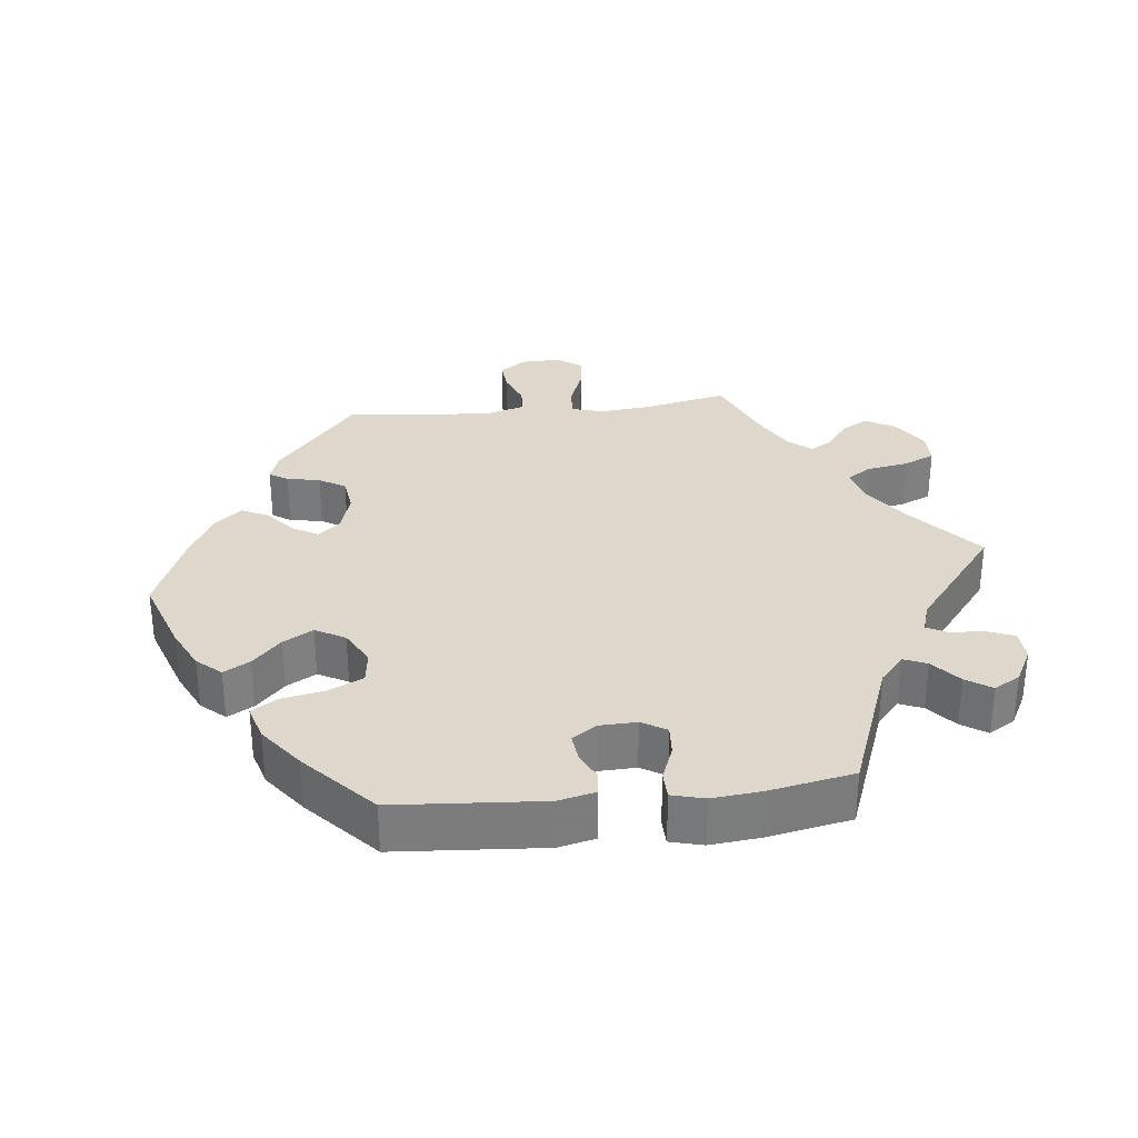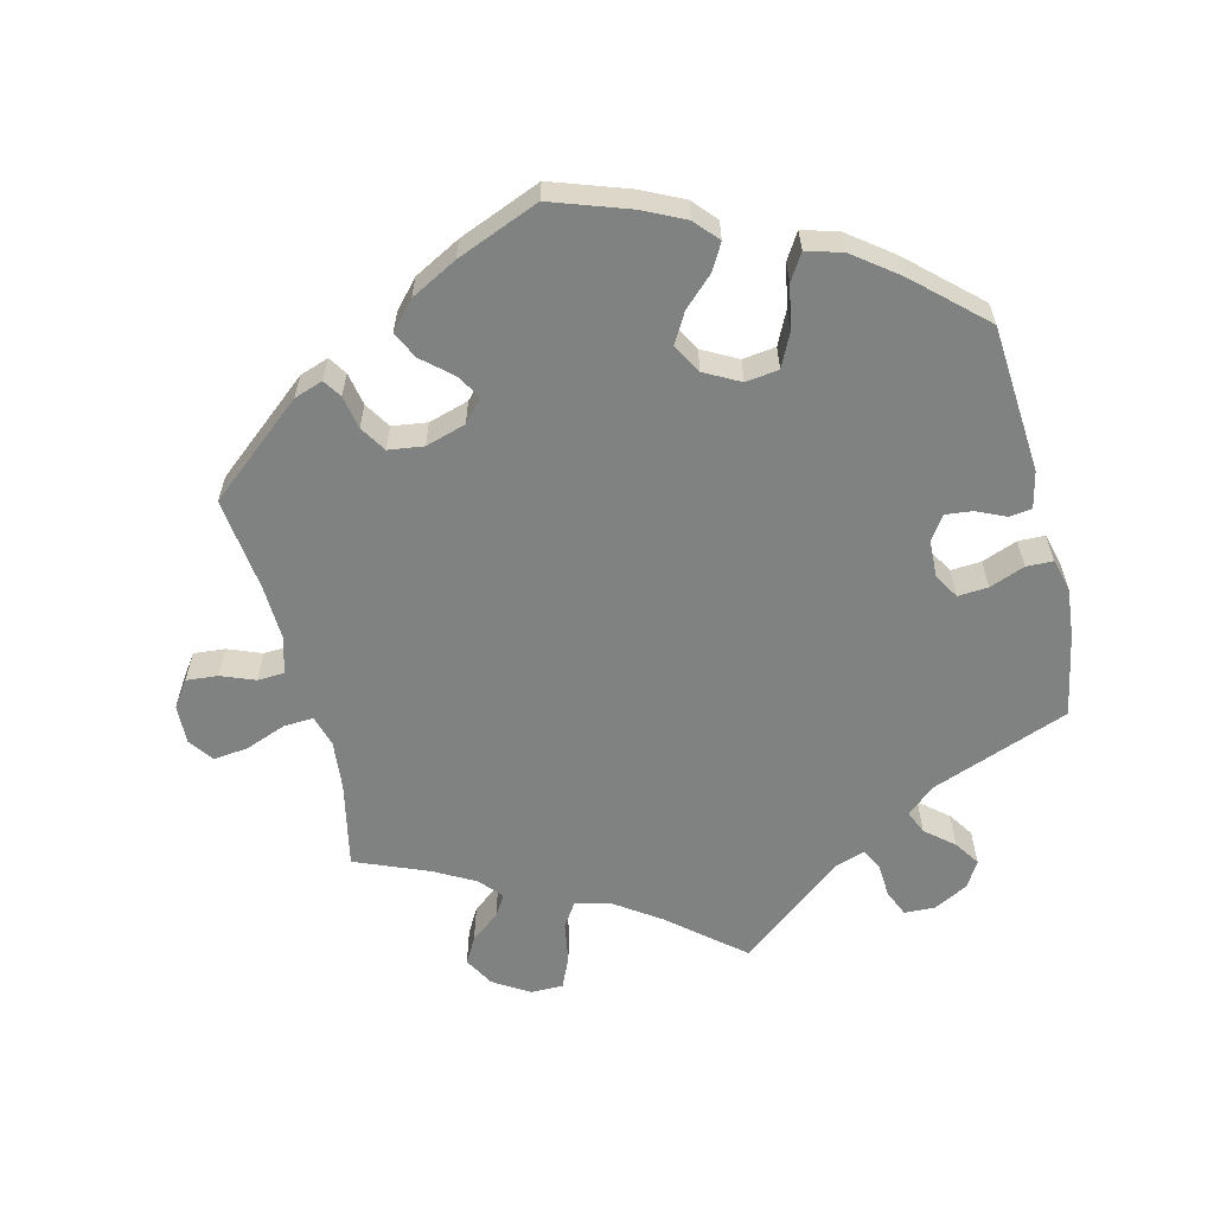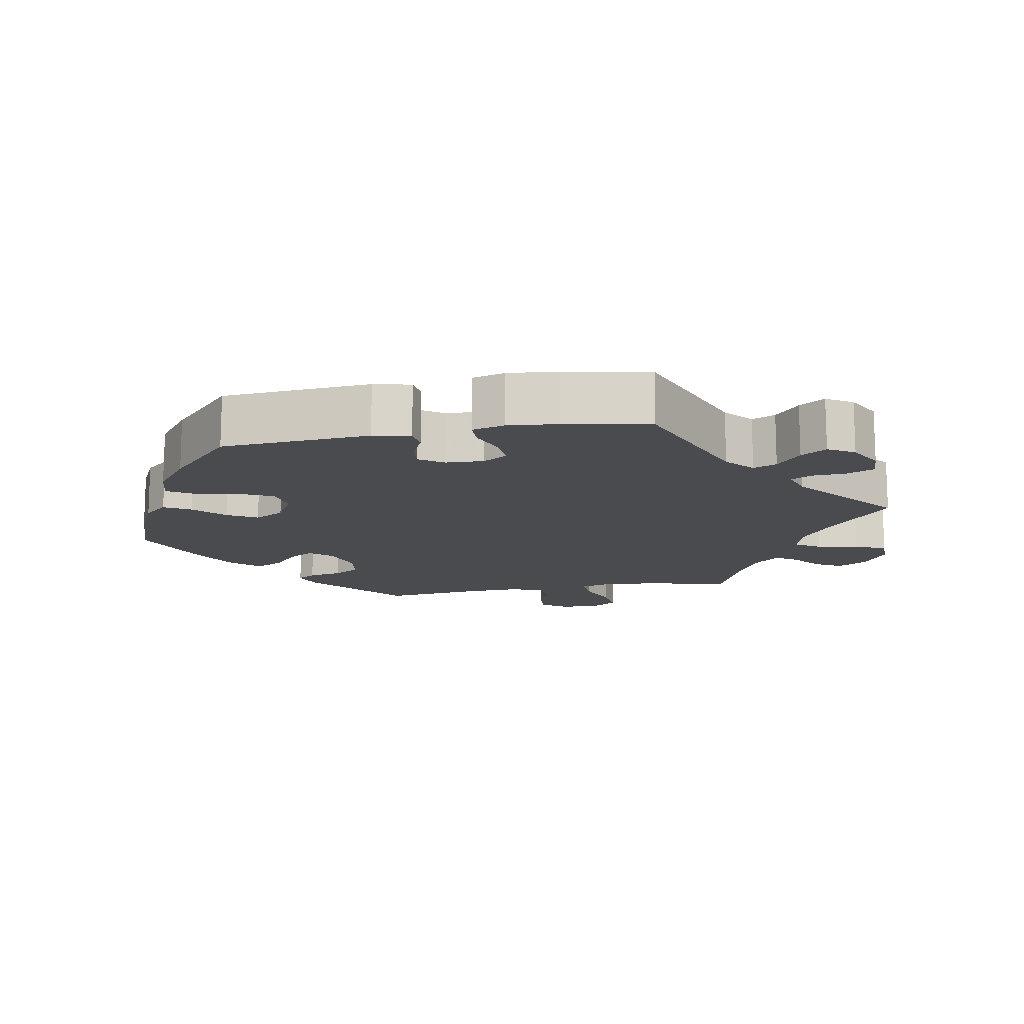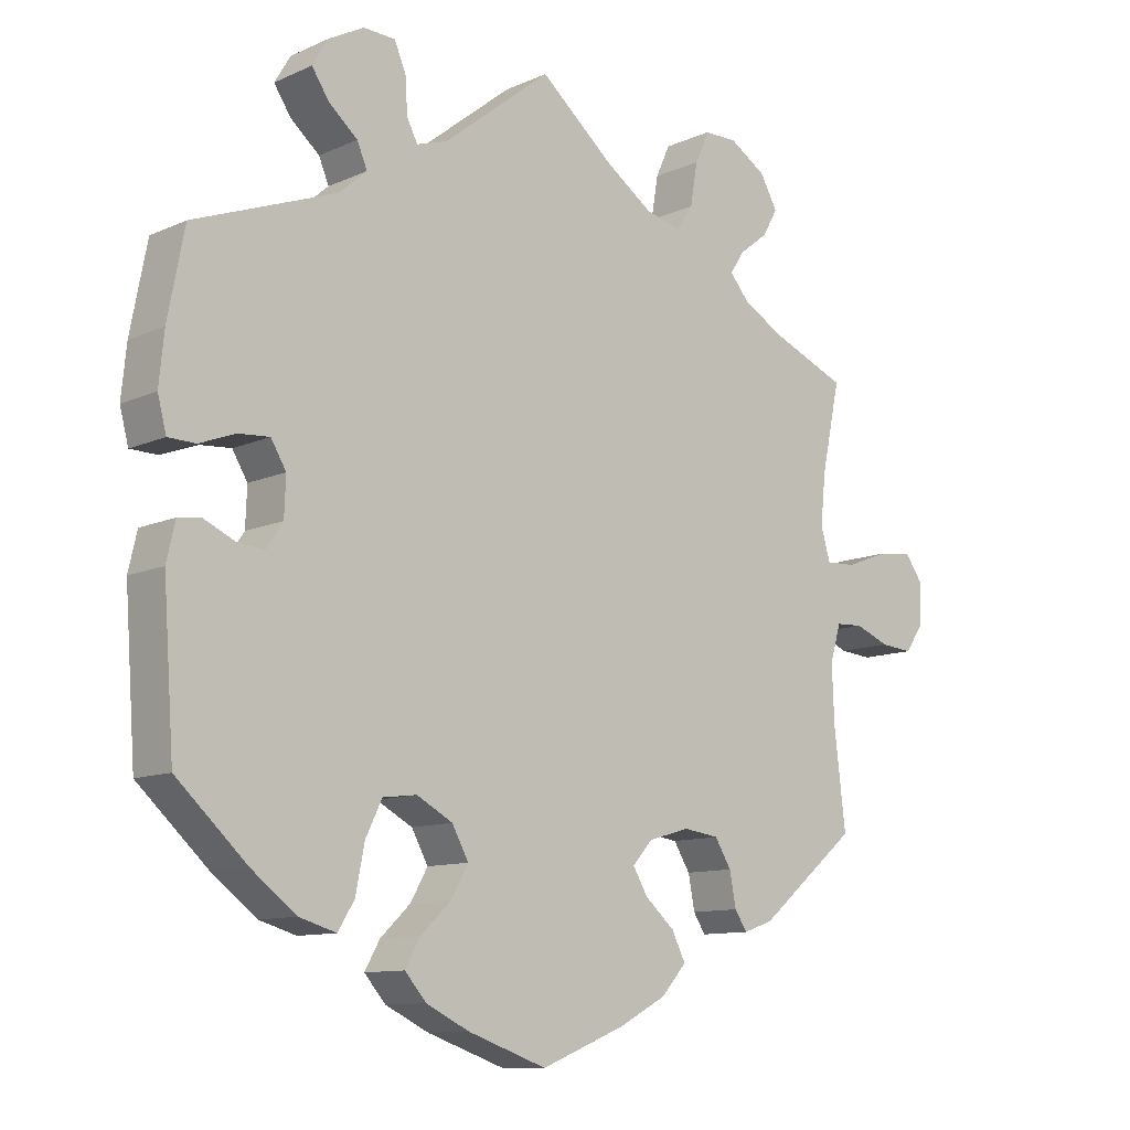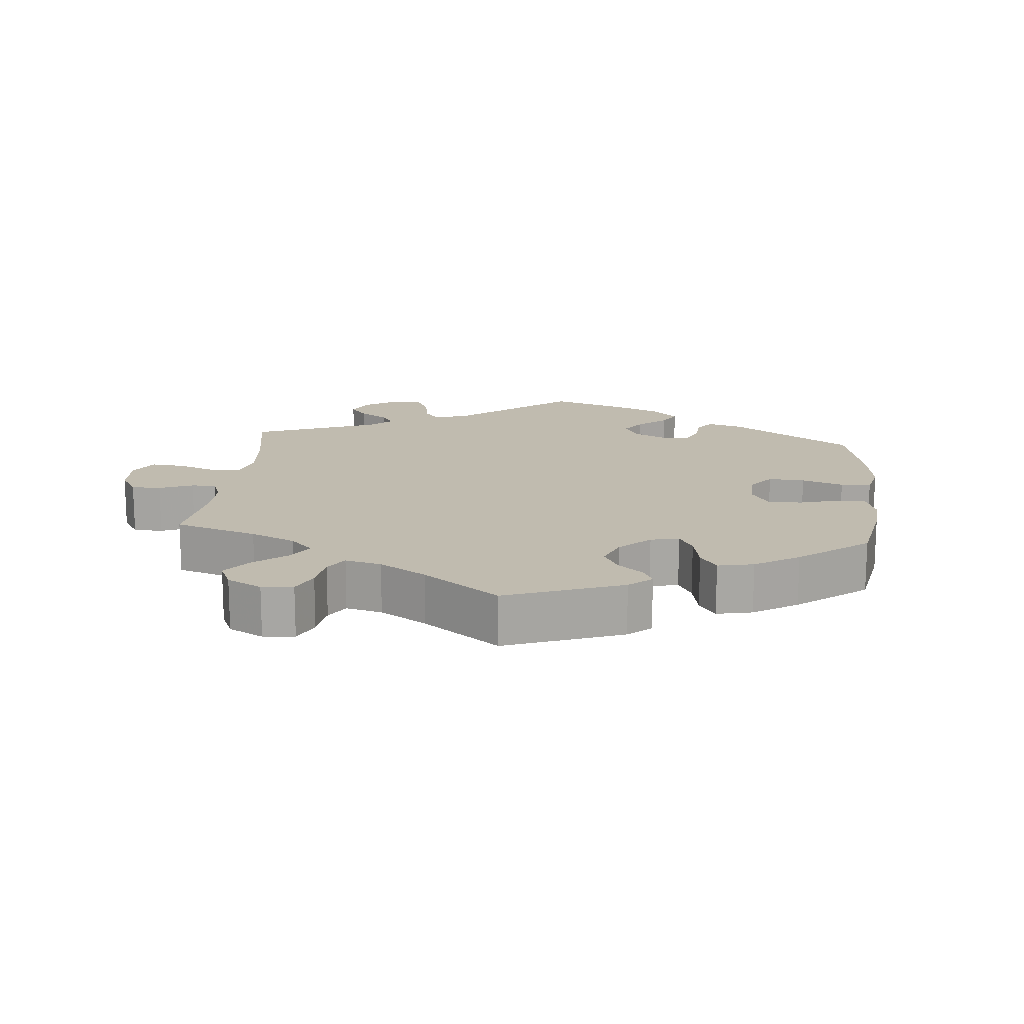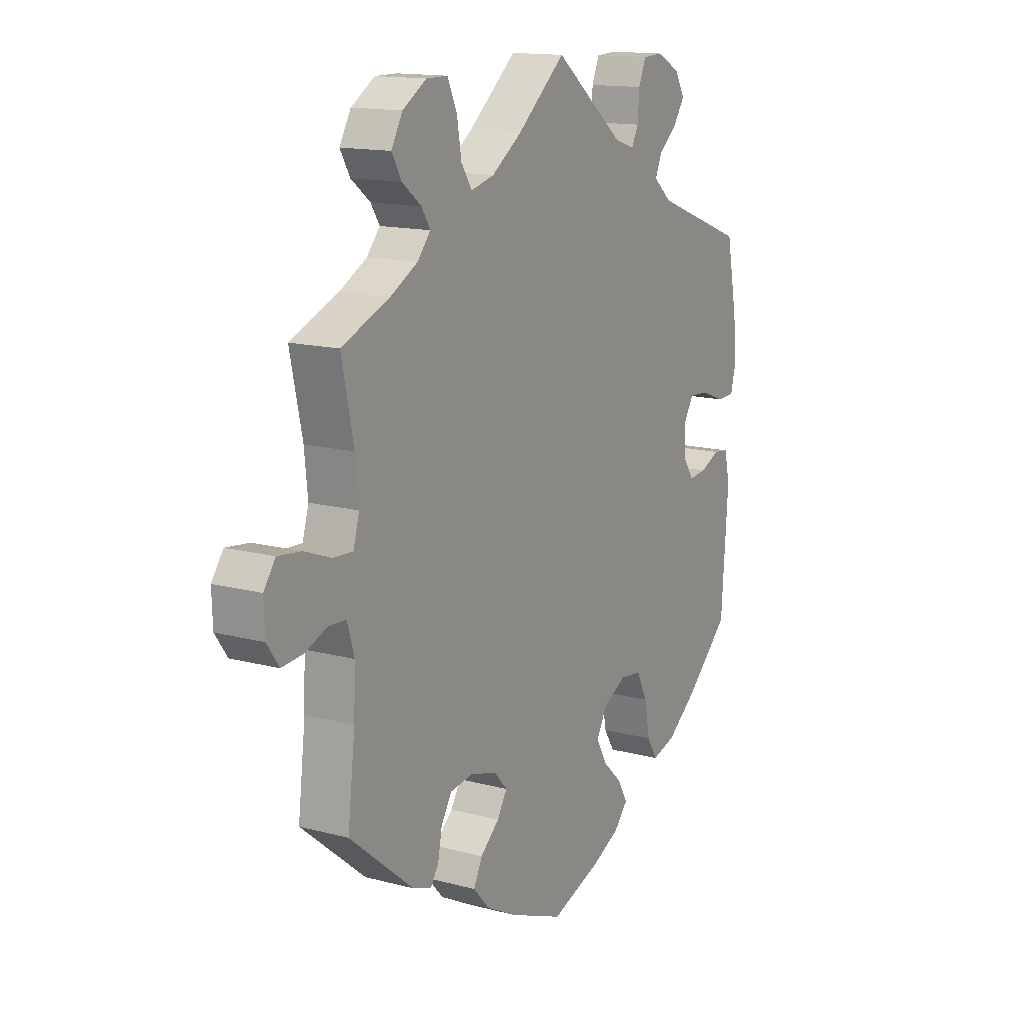
<metadata>
{"format":"obj","ext":"obj","renderer":"f3d","projection":"perspective","resolution":1024,"background":"white","views":[{"elev":31.4,"azim":-96.3,"up":"+Y"},{"elev":-60.3,"azim":-166.0,"up":"+Y"},{"elev":-13.9,"azim":-79.6,"up":"+Y"},{"elev":-10.8,"azim":-42.1,"up":"+Z"},{"elev":15.9,"azim":125.4,"up":"+Y"},{"elev":14.5,"azim":120.2,"up":"+Z"}]}
</metadata>
<code>
v -0.304 0.07 0.363
v -0.265 0.07 0.397
v -0.279 0.07 0.43
v -0.319 0.07 0.464
v -0.343 0.07 0.5
v -0.321 0.07 0.537
v -0.272 0.07 0.563
v -0.228 0.07 0.561
v -0.212 0.07 0.523
v -0.209 0.07 0.474
v -0.194 0.07 0.445
v -0.151 0.07 0.459
v -0.001 0.07 0.578
v 0.102 0.07 0.491
v 0.167 0.07 0.446
v 0.217 0.07 0.433
v 0.24 0.07 0.468
v 0.25 0.07 0.527
v 0.27 0.07 0.571
v 0.316 0.07 0.571
v 0.367 0.07 0.539
v 0.391 0.07 0.496
v 0.37 0.07 0.459
v 0.329 0.07 0.427
v 0.31 0.07 0.397
v 0.338 0.07 0.364
v 0.396 0.07 0.332
v 0.5 0.07 0.289
v 0.474 0.07 0.167
v 0.467 0.07 0.097
v 0.48 0.07 0.052
v 0.522 0.07 0.054
v 0.58 0.07 0.076
v 0.63 0.07 0.082
v 0.655 0.07 0.047
v 0.653 0.07 -0.009
v 0.627 0.07 -0.046
v 0.582 0.07 -0.042
v 0.534 0.07 -0.023
v 0.496 0.07 -0.025
v 0.481 0.07 -0.076
v 0.484 0.07 -0.155
v 0.5 0.07 -0.289
v 0.362 0.07 -0.403
v 0.321 0.07 -0.417
v 0.304 0.07 -0.391
v 0.295 0.07 -0.344
v 0.272 0.07 -0.307
v 0.222 0.07 -0.3
v 0.165 0.07 -0.317
v 0.137 0.07 -0.348
v 0.158 0.07 -0.383
v 0.199 0.07 -0.419
v 0.218 0.07 -0.457
v 0.183 0.07 -0.496
v 0.117 0.07 -0.531
v 0 0.07 -0.578
v -0.109 0.07 -0.54
v -0.169 0.07 -0.511
v -0.199 0.07 -0.477
v -0.178 0.07 -0.44
v -0.136 0.07 -0.4
v -0.112 0.07 -0.358
v -0.135 0.07 -0.316
v -0.185 0.07 -0.289
v -0.232 0.07 -0.295
v -0.255 0.07 -0.342
v -0.267 0.07 -0.404
v -0.29 0.07 -0.441
v -0.341 0.07 -0.426
v -0.403 0.07 -0.379
v -0.501 0.07 -0.289
v -0.516 0.07 -0.08
v -0.504 0.07 -0.028
v -0.472 0.07 -0.024
v -0.43 0.07 -0.043
v -0.392 0.07 -0.047
v -0.369 0.07 -0.013
v -0.367 0.07 0.04
v -0.388 0.07 0.075
v -0.431 0.07 0.072
v -0.481 0.07 0.053
v -0.519 0.07 0.054
v -0.531 0.07 0.1
v -0.524 0.07 0.17
v -0.501 0.07 0.289
v -0.304 0 0.363
v -0.265 0 0.397
v -0.279 0 0.43
v -0.319 0 0.464
v -0.343 0 0.5
v -0.321 0 0.537
v -0.272 0 0.563
v -0.228 0 0.561
v -0.212 0 0.523
v -0.209 0 0.474
v -0.194 0 0.445
v -0.151 0 0.459
v -0.001 0 0.578
v 0.102 0 0.491
v 0.167 0 0.446
v 0.217 0 0.433
v 0.24 0 0.468
v 0.25 0 0.527
v 0.27 0 0.571
v 0.316 0 0.571
v 0.367 0 0.539
v 0.391 0 0.496
v 0.37 0 0.459
v 0.329 0 0.427
v 0.31 0 0.397
v 0.338 0 0.364
v 0.396 0 0.332
v 0.5 0 0.289
v 0.474 0 0.167
v 0.467 0 0.097
v 0.48 0 0.052
v 0.522 0 0.054
v 0.58 0 0.076
v 0.63 0 0.082
v 0.655 0 0.047
v 0.653 0 -0.009
v 0.627 0 -0.046
v 0.582 0 -0.042
v 0.534 0 -0.023
v 0.496 0 -0.025
v 0.481 0 -0.076
v 0.484 0 -0.155
v 0.5 0 -0.289
v 0.362 0 -0.403
v 0.321 0 -0.417
v 0.304 0 -0.391
v 0.295 0 -0.344
v 0.272 0 -0.307
v 0.222 0 -0.3
v 0.165 0 -0.317
v 0.137 0 -0.348
v 0.158 0 -0.383
v 0.199 0 -0.419
v 0.218 0 -0.457
v 0.183 0 -0.496
v 0.117 0 -0.531
v 0 0 -0.578
v -0.109 0 -0.54
v -0.169 0 -0.511
v -0.199 0 -0.477
v -0.178 0 -0.44
v -0.136 0 -0.4
v -0.112 0 -0.358
v -0.135 0 -0.316
v -0.185 0 -0.289
v -0.232 0 -0.295
v -0.255 0 -0.342
v -0.267 0 -0.404
v -0.29 0 -0.441
v -0.341 0 -0.426
v -0.403 0 -0.379
v -0.501 0 -0.289
v -0.516 0 -0.08
v -0.504 0 -0.028
v -0.472 0 -0.024
v -0.43 0 -0.043
v -0.392 0 -0.047
v -0.369 0 -0.013
v -0.367 0 0.04
v -0.388 0 0.075
v -0.431 0 0.072
v -0.481 0 0.053
v -0.519 0 0.054
v -0.531 0 0.1
v -0.524 0 0.17
v -0.501 0 0.289
f 85 86 1
f 84 85 1 2
f 81 82 83 84
f 80 81 84 2
f 79 80 2
f 78 79 2
f 73 74 75 76
f 73 76 77
f 72 73 77
f 71 72 77 78
f 67 68 69 70
f 66 67 70 71
f 59 60 61 62
f 59 62 63
f 58 59 63
f 57 58 63
f 56 57 63
f 55 56 63 64
f 52 53 54 55
f 51 52 55 64
f 44 45 46 47
f 42 43 44 47
f 41 42 47 48
f 40 41 48 49
f 36 37 38 39
f 36 39 40
f 35 36 40
f 32 33 34 35
f 31 32 35 40
f 30 31 40 49
f 27 28 29
f 26 27 29 30
f 25 26 30 49
f 21 22 23 24
f 21 24 25
f 20 21 25
f 17 18 19 20
f 16 17 20 25
f 15 16 25 49
f 12 13 14
f 11 12 14 15
f 7 8 9 10
f 7 10 11
f 6 7 11
f 3 4 5 6
f 2 3 6 11
f 66 71 78 2
f 50 51 64 65
f 15 49 50 65
f 15 65 66
f 2 11 15 66
f 87 172 171
f 88 87 171 170
f 170 169 168 167
f 88 170 167 166
f 88 166 165
f 88 165 164
f 162 161 160 159
f 163 162 159
f 163 159 158
f 164 163 158 157
f 156 155 154 153
f 157 156 153 152
f 148 147 146 145
f 149 148 145
f 149 145 144
f 149 144 143
f 149 143 142
f 150 149 142 141
f 141 140 139 138
f 150 141 138 137
f 133 132 131 130
f 133 130 129 128
f 134 133 128 127
f 135 134 127 126
f 125 124 123 122
f 126 125 122
f 126 122 121
f 121 120 119 118
f 126 121 118 117
f 135 126 117 116
f 115 114 113
f 116 115 113 112
f 135 116 112 111
f 110 109 108 107
f 111 110 107
f 111 107 106
f 106 105 104 103
f 111 106 103 102
f 135 111 102 101
f 100 99 98
f 101 100 98 97
f 96 95 94 93
f 97 96 93
f 97 93 92
f 92 91 90 89
f 97 92 89 88
f 88 164 157 152
f 151 150 137 136
f 151 136 135 101
f 152 151 101
f 152 101 97 88
f 1 87 88 2
f 2 88 89 3
f 3 89 90 4
f 4 90 91 5
f 5 91 92 6
f 6 92 93 7
f 7 93 94 8
f 8 94 95 9
f 9 95 96 10
f 10 96 97 11
f 11 97 98 12
f 12 98 99 13
f 13 99 100 14
f 14 100 101 15
f 15 101 102 16
f 16 102 103 17
f 17 103 104 18
f 18 104 105 19
f 19 105 106 20
f 20 106 107 21
f 21 107 108 22
f 22 108 109 23
f 23 109 110 24
f 24 110 111 25
f 25 111 112 26
f 26 112 113 27
f 27 113 114 28
f 28 114 115 29
f 29 115 116 30
f 30 116 117 31
f 31 117 118 32
f 32 118 119 33
f 33 119 120 34
f 34 120 121 35
f 35 121 122 36
f 36 122 123 37
f 37 123 124 38
f 38 124 125 39
f 39 125 126 40
f 40 126 127 41
f 41 127 128 42
f 42 128 129 43
f 43 129 130 44
f 44 130 131 45
f 45 131 132 46
f 46 132 133 47
f 47 133 134 48
f 48 134 135 49
f 49 135 136 50
f 50 136 137 51
f 51 137 138 52
f 52 138 139 53
f 53 139 140 54
f 54 140 141 55
f 55 141 142 56
f 56 142 143 57
f 57 143 144 58
f 58 144 145 59
f 59 145 146 60
f 60 146 147 61
f 61 147 148 62
f 62 148 149 63
f 63 149 150 64
f 64 150 151 65
f 65 151 152 66
f 66 152 153 67
f 67 153 154 68
f 68 154 155 69
f 69 155 156 70
f 70 156 157 71
f 71 157 158 72
f 72 158 159 73
f 73 159 160 74
f 74 160 161 75
f 75 161 162 76
f 76 162 163 77
f 77 163 164 78
f 78 164 165 79
f 79 165 166 80
f 80 166 167 81
f 81 167 168 82
f 82 168 169 83
f 83 169 170 84
f 84 170 171 85
f 85 171 172 86
f 86 172 87 1

</code>
